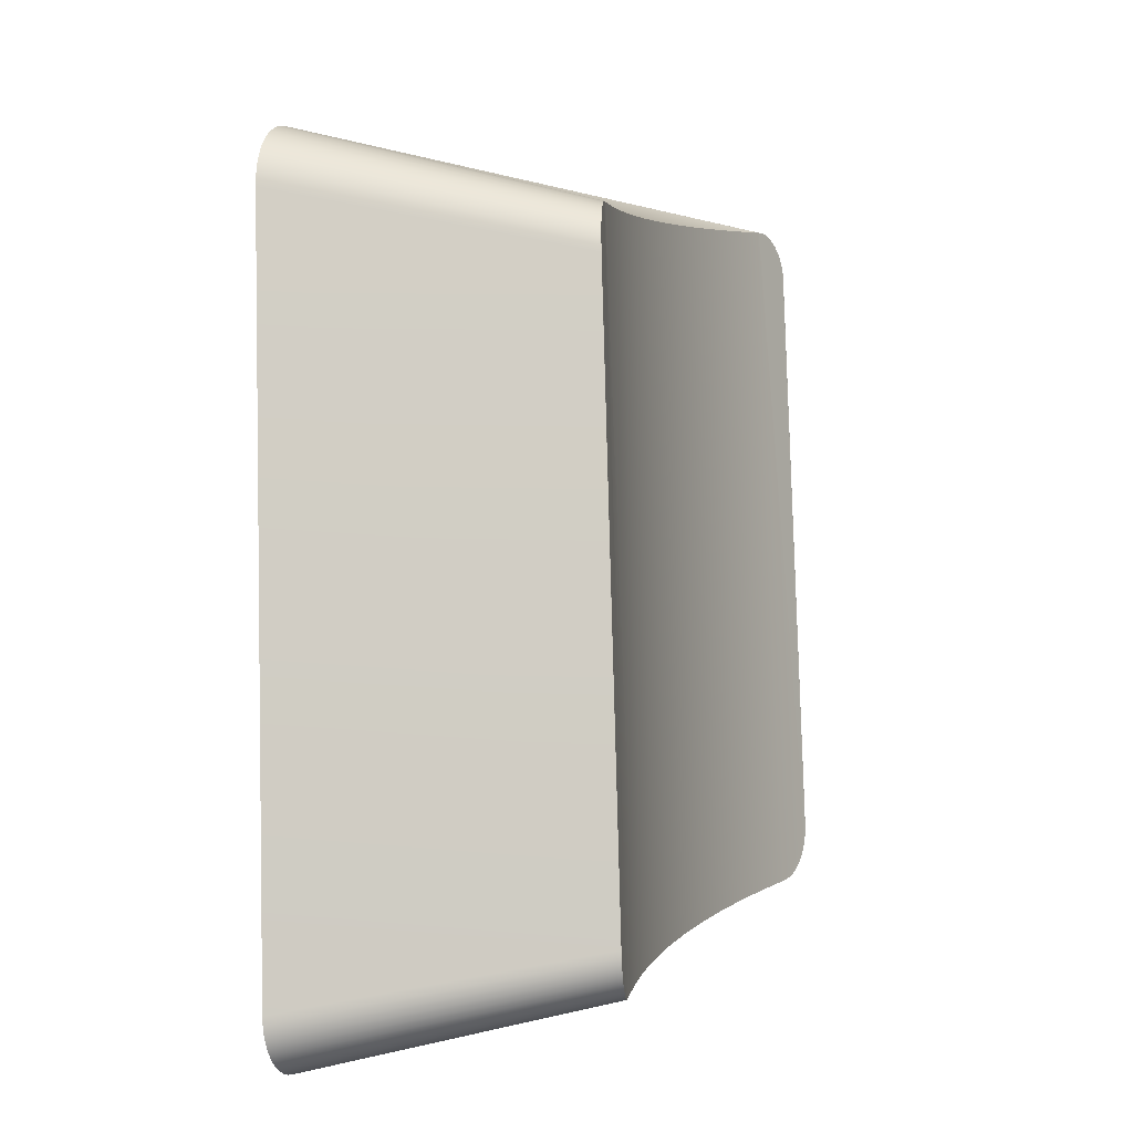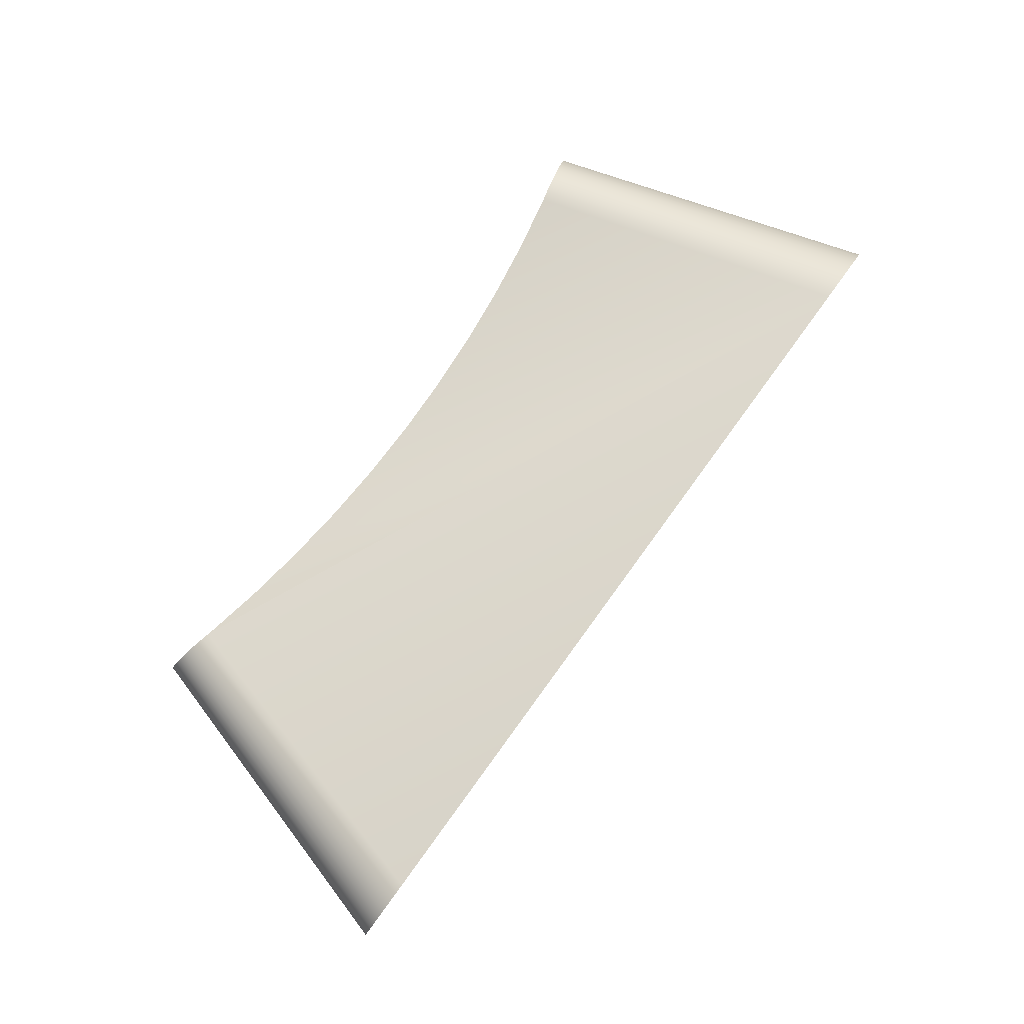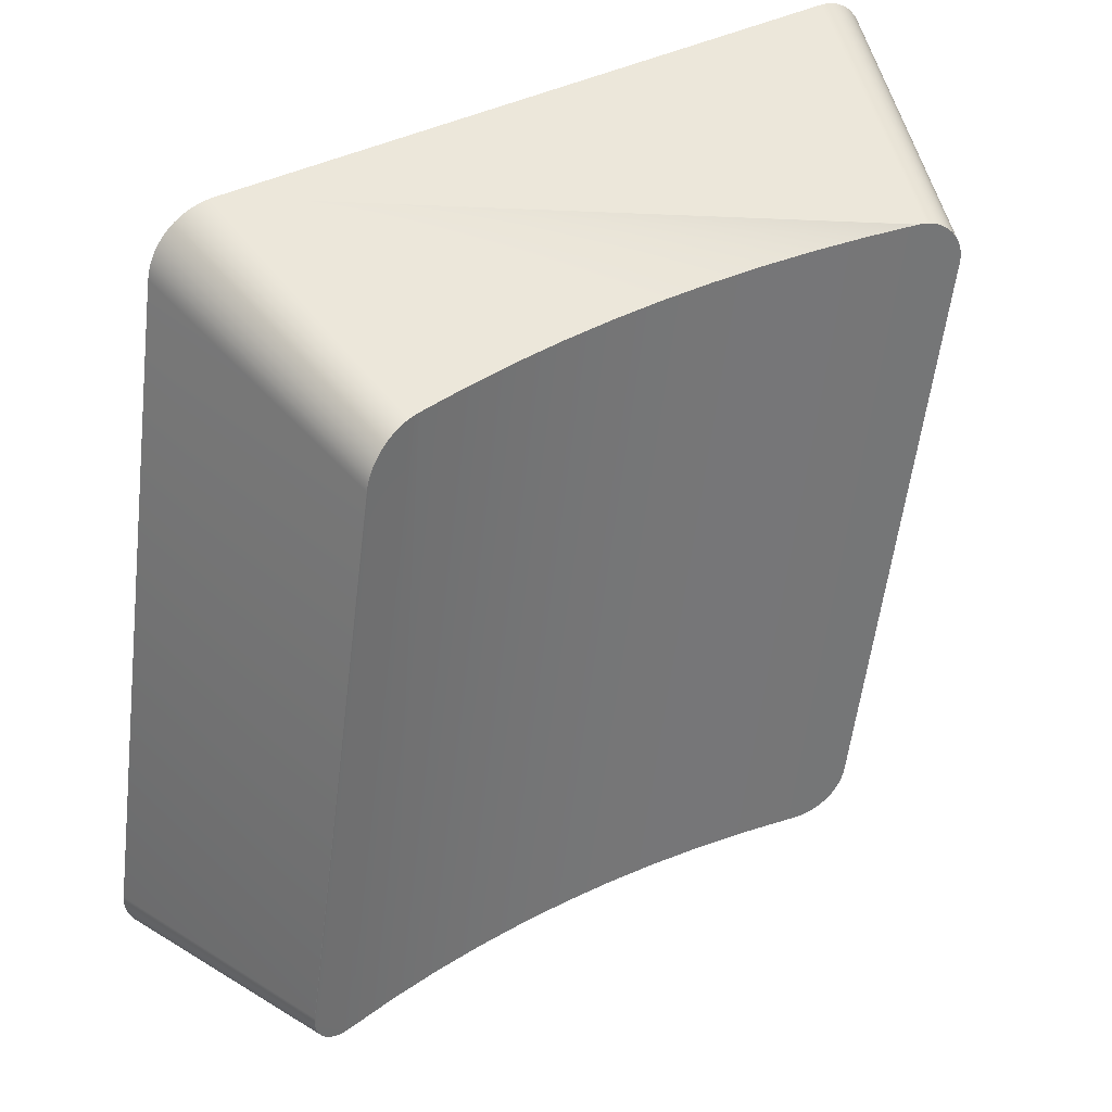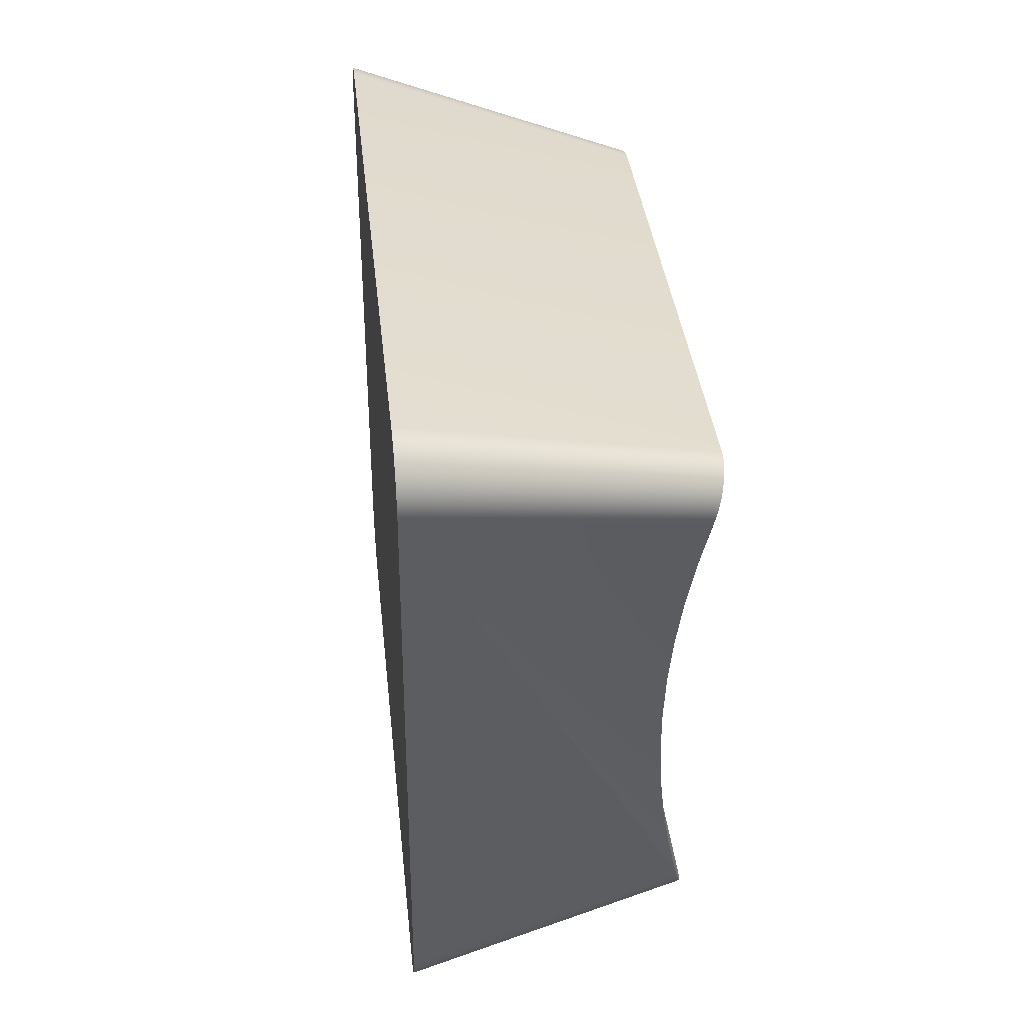
<metadata>
{"format":"obj","ext":"obj","renderer":"f3d","projection":"perspective","resolution":1024,"background":"white","views":[{"elev":3.6,"azim":109.2,"up":"+Z"},{"elev":75.0,"azim":-54.3,"up":"+Z"},{"elev":42.1,"azim":149.2,"up":"+Z"},{"elev":-43.8,"azim":89.4,"up":"+Z"}]}
</metadata>
<code>
o group_37/ID480#ID480
v -0.4056 0.004556 0.1811
v -0.4056 0.004413 0.1826
v -0.4057 0.004485 0.1818
v -0.4055 0.004343 0.1833
v -0.3919 0.01129 0.1138
v -0.4053 0.004275 0.1839
v -0.405 0.004211 0.1846
v -0.4045 0.004153 0.1852
v -0.404 0.004101 0.1857
v -0.4035 0.004057 0.1861
v -0.4028 0.004022 0.1865
v -0.4022 0.003996 0.1867
v -0.4015 0.003981 0.1869
v -0.4007 0.003975 0.1869
v -0.3367 0.003975 0.1869
v -0.3917 0.01137 0.113
v -0.3914 0.01144 0.1123
v -0.391 0.01152 0.1115
v -0.3905 0.01158 0.1108
v -0.39 0.01165 0.1102
v -0.3894 0.0117 0.1097
v -0.3887 0.01175 0.1092
v -0.388 0.01179 0.1088
v -0.3872 0.01182 0.1084
v -0.3864 0.01185 0.1082
v -0.3856 0.01186 0.1081
v -0.3847 0.01187 0.108
v -0.3206 0.01187 0.108
v -0.3358 0.00398 0.1869
v -0.335 0.003994 0.1867
v -0.3342 0.004018 0.1865
v -0.3334 0.00405 0.1862
v -0.3327 0.00409 0.1858
v -0.332 0.004139 0.1853
v -0.3314 0.004195 0.1847
v -0.3308 0.004257 0.1841
v -0.3304 0.004326 0.1834
v -0.33 0.004399 0.1827
v -0.3297 0.004476 0.1819
v -0.3295 0.004556 0.1811
v -0.3158 0.01129 0.1138
v -0.3199 0.01186 0.1081
v -0.3192 0.01185 0.1082
v -0.3185 0.01182 0.1085
v -0.3179 0.01179 0.1088
v -0.3173 0.01174 0.1093
v -0.3168 0.01169 0.1098
v -0.3164 0.01163 0.1104
v -0.3161 0.01157 0.111
v -0.3159 0.0115 0.1117
v -0.3157 0.01143 0.1124
v -0.3157 0.01136 0.1131
v -0.3919 0.01129 0.1138
v -0.4056 0.004556 0.1811
v -0.3849 0.03882 0.1202
v -0.3917 0.01137 0.113
v -0.3848 0.03889 0.1196
v -0.3914 0.01144 0.1123
v -0.3845 0.03891 0.1189
v -0.391 0.01152 0.1115
v -0.3842 0.03893 0.1183
v -0.3905 0.01158 0.1108
v -0.3838 0.03892 0.1177
v -0.39 0.01165 0.1102
v -0.3834 0.03889 0.1172
v -0.3829 0.03884 0.1167
v -0.3894 0.0117 0.1097
v -0.3823 0.03877 0.1163
v -0.3887 0.01175 0.1092
v -0.388 0.01179 0.1088
v -0.3817 0.03868 0.116
v -0.3872 0.01182 0.1084
v -0.3811 0.03857 0.1157
v -0.3864 0.01185 0.1082
v -0.3805 0.03844 0.1154
v -0.3856 0.01186 0.1081
v -0.3798 0.0383 0.1153
v -0.3847 0.01187 0.108
v -0.3791 0.03814 0.1152
v -0.3206 0.01187 0.108
v -0.3277 0.0382 0.1147
v -0.3199 0.01186 0.1081
v -0.3272 0.03834 0.1147
v -0.3192 0.01185 0.1082
v -0.3266 0.03847 0.1149
v -0.3185 0.01182 0.1085
v -0.3261 0.03859 0.1151
v -0.3179 0.01179 0.1088
v -0.3256 0.0387 0.1154
v -0.3173 0.01174 0.1093
v -0.3251 0.03879 0.1157
v -0.3168 0.01169 0.1098
v -0.3247 0.03887 0.1162
v -0.3164 0.01163 0.1104
v -0.3244 0.03893 0.1167
v -0.3161 0.01157 0.111
v -0.3241 0.03896 0.1172
v -0.3159 0.0115 0.1117
v -0.3239 0.03898 0.1178
v -0.3157 0.01143 0.1124
v -0.3239 0.03897 0.1184
v -0.3157 0.01136 0.1131
v -0.3238 0.03894 0.1189
v -0.3158 0.01129 0.1138
v -0.3239 0.03889 0.1195
v -0.3295 0.004556 0.1811
v -0.3355 0.03331 0.1753
v -0.3297 0.004476 0.1819
v -0.3357 0.03325 0.176
v -0.33 0.004399 0.1827
v -0.336 0.03314 0.1766
v -0.3304 0.004326 0.1834
v -0.3363 0.03304 0.1772
v -0.3308 0.004257 0.1841
v -0.3367 0.03291 0.1778
v -0.3314 0.004195 0.1847
v -0.3371 0.03278 0.1783
v -0.332 0.004139 0.1853
v -0.3376 0.03264 0.1788
v -0.3327 0.00409 0.1858
v -0.3387 0.03232 0.1795
v -0.3334 0.00405 0.1862
v -0.3394 0.03216 0.1798
v -0.3342 0.004018 0.1865
v -0.34 0.03199 0.1799
v -0.335 0.003994 0.1867
v -0.3407 0.03183 0.1801
v -0.3358 0.00398 0.1869
v -0.3413 0.03166 0.1801
v -0.3367 0.003975 0.1869
v -0.3927 0.0316 0.1807
v -0.4007 0.003975 0.1869
v -0.3933 0.03175 0.1806
v -0.4015 0.003981 0.1869
v -0.3939 0.0319 0.1805
v -0.4022 0.003996 0.1867
v -0.3944 0.03207 0.1803
v -0.4028 0.004022 0.1865
v -0.3949 0.03223 0.1801
v -0.4035 0.004057 0.1861
v -0.3954 0.03239 0.1797
v -0.404 0.004101 0.1857
v -0.3958 0.03255 0.1793
v -0.4045 0.004153 0.1852
v -0.3961 0.0327 0.1788
v -0.405 0.004211 0.1846
v -0.3963 0.03285 0.1783
v -0.4053 0.004275 0.1839
v -0.3965 0.03297 0.1778
v -0.4055 0.004343 0.1833
v -0.3966 0.03308 0.1772
v -0.4056 0.004413 0.1826
v -0.3966 0.03317 0.1766
v -0.4057 0.004485 0.1818
v -0.3965 0.03324 0.176
v -0.3789 0.03809 0.1152
v -0.3279 0.03815 0.1147
v -0.3382 0.03248 0.1792
v -0.3416 0.03161 0.1801
v -0.3925 0.03155 0.1807
v -0.3848 0.03889 0.1196
v -0.3965 0.03324 0.176
v -0.3966 0.03317 0.1766
v -0.3849 0.03882 0.1202
v -0.3966 0.03308 0.1772
v -0.3848 0.03889 0.1196
v -0.3966 0.03317 0.1766
v -0.3845 0.03891 0.1189
v -0.3965 0.03297 0.1778
v -0.3845 0.03891 0.1189
v -0.3966 0.03308 0.1772
v -0.3963 0.03285 0.1783
v -0.3961 0.0327 0.1788
v -0.3958 0.03255 0.1793
v -0.3954 0.03239 0.1797
v -0.3949 0.03223 0.1801
v -0.3944 0.03207 0.1803
v -0.3939 0.0319 0.1805
v -0.3933 0.03175 0.1806
v -0.3927 0.0316 0.1807
v -0.3925 0.03155 0.1807
v -0.3789 0.03809 0.1152
v -0.3842 0.03893 0.1183
v -0.3838 0.03892 0.1177
v -0.3834 0.03889 0.1172
v -0.3829 0.03884 0.1167
v -0.3823 0.03877 0.1163
v -0.3817 0.03868 0.116
v -0.3811 0.03857 0.1157
v -0.3805 0.03844 0.1154
v -0.3798 0.0383 0.1153
v -0.3791 0.03814 0.1152
v -0.3739 0.0371 0.1151
v -0.333 0.03715 0.1146
v -0.3416 0.03161 0.1801
v -0.333 0.03715 0.1146
v -0.3466 0.03061 0.18
v -0.3413 0.03166 0.1801
v -0.3277 0.0382 0.1147
v -0.3279 0.03815 0.1147
v -0.3407 0.03183 0.1801
v -0.34 0.03199 0.1799
v -0.3394 0.03216 0.1798
v -0.3387 0.03232 0.1795
v -0.3382 0.03248 0.1792
v -0.3376 0.03264 0.1788
v -0.3371 0.03278 0.1783
v -0.3367 0.03291 0.1778
v -0.3363 0.03304 0.1772
v -0.336 0.03314 0.1766
v -0.3239 0.03897 0.1184
v -0.3272 0.03834 0.1147
v -0.3266 0.03847 0.1149
v -0.3261 0.03859 0.1151
v -0.3256 0.0387 0.1154
v -0.3251 0.03879 0.1157
v -0.3247 0.03887 0.1162
v -0.3244 0.03893 0.1167
v -0.3241 0.03896 0.1172
v -0.3239 0.03898 0.1178
v -0.3357 0.03325 0.176
v -0.3239 0.03897 0.1184
v -0.336 0.03314 0.1766
v -0.3238 0.03894 0.1189
v -0.3355 0.03331 0.1753
v -0.3238 0.03894 0.1189
v -0.3357 0.03325 0.176
v -0.3239 0.03889 0.1195
v -0.3466 0.03061 0.18
v -0.3875 0.03056 0.1805
v -0.3875 0.03056 0.1805
v -0.3739 0.0371 0.1151
v -0.3688 0.03633 0.1149
v -0.3381 0.03637 0.1146
v -0.3381 0.03637 0.1146
v -0.3517 0.02983 0.18
v -0.3517 0.02983 0.18
v -0.3824 0.02979 0.1804
v -0.3824 0.02979 0.1804
v -0.3688 0.03633 0.1149
v -0.3637 0.03579 0.1148
v -0.3432 0.03581 0.1146
v -0.3432 0.03581 0.1146
v -0.3568 0.02927 0.18
v -0.3568 0.02927 0.18
v -0.3773 0.02924 0.1803
v -0.3773 0.02924 0.1803
v -0.3637 0.03579 0.1148
v -0.3586 0.03546 0.1147
v -0.3483 0.03547 0.1146
v -0.3483 0.03547 0.1146
v -0.3619 0.02893 0.18
v -0.3619 0.02893 0.18
v -0.3722 0.02892 0.1802
v -0.3722 0.02892 0.1802
v -0.3586 0.03546 0.1147
v -0.3534 0.03535 0.1147
v -0.3534 0.03535 0.1147
v -0.367 0.02881 0.1801
v -0.367 0.02881 0.1801
f 1 2 3
f 3 2 1
f 2 1 4
f 4 1 2
f 4 1 5
f 5 1 4
f 4 5 6
f 6 5 4
f 6 5 7
f 7 5 6
f 7 5 8
f 8 5 7
f 8 5 9
f 9 5 8
f 9 5 10
f 10 5 9
f 10 5 11
f 11 5 10
f 11 5 12
f 12 5 11
f 12 5 13
f 13 5 12
f 13 5 14
f 14 5 13
f 14 5 15
f 15 5 14
f 15 5 16
f 16 5 15
f 15 16 17
f 17 16 15
f 15 17 18
f 18 17 15
f 15 18 19
f 19 18 15
f 15 19 20
f 20 19 15
f 15 20 21
f 21 20 15
f 15 21 22
f 22 21 15
f 15 22 23
f 23 22 15
f 15 23 24
f 24 23 15
f 15 24 25
f 25 24 15
f 15 25 26
f 26 25 15
f 15 26 27
f 27 26 15
f 15 27 28
f 28 27 15
f 15 28 29
f 29 28 15
f 29 28 30
f 30 28 29
f 30 28 31
f 31 28 30
f 31 28 32
f 32 28 31
f 32 28 33
f 33 28 32
f 33 28 34
f 34 28 33
f 34 28 35
f 35 28 34
f 35 28 36
f 36 28 35
f 36 28 37
f 37 28 36
f 37 28 38
f 38 28 37
f 38 28 39
f 39 28 38
f 39 28 40
f 40 28 39
f 40 28 41
f 41 28 40
f 41 28 42
f 42 28 41
f 41 42 43
f 43 42 41
f 41 43 44
f 44 43 41
f 41 44 45
f 45 44 41
f 41 45 46
f 46 45 41
f 41 46 47
f 47 46 41
f 41 47 48
f 48 47 41
f 41 48 49
f 49 48 41
f 41 49 50
f 50 49 41
f 41 50 51
f 51 50 41
f 41 51 52
f 52 51 41
f 53 54 55
f 55 54 53
f 56 53 57
f 57 53 56
f 58 56 59
f 59 56 58
f 60 58 61
f 61 58 60
f 62 60 63
f 63 60 62
f 64 62 65
f 65 62 64
f 66 67 64
f 64 67 66
f 68 69 67
f 67 69 68
f 68 70 69
f 69 70 68
f 71 72 70
f 70 72 71
f 73 74 72
f 72 74 73
f 75 76 74
f 74 76 75
f 77 78 76
f 76 78 77
f 79 80 78
f 78 80 79
f 81 82 80
f 80 82 81
f 83 84 82
f 82 84 83
f 85 86 84
f 84 86 85
f 87 88 86
f 86 88 87
f 89 90 88
f 88 90 89
f 90 91 92
f 92 91 90
f 92 93 94
f 94 93 92
f 94 95 96
f 96 95 94
f 96 97 98
f 98 97 96
f 98 99 100
f 100 99 98
f 100 101 102
f 102 101 100
f 102 103 104
f 104 103 102
f 104 105 106
f 106 105 104
f 107 108 106
f 106 108 107
f 109 110 108
f 108 110 109
f 111 112 110
f 110 112 111
f 113 114 112
f 112 114 113
f 115 116 114
f 114 116 115
f 117 118 116
f 116 118 117
f 119 120 118
f 118 120 119
f 121 122 120
f 120 122 121
f 123 124 122
f 122 124 123
f 125 126 124
f 124 126 125
f 127 128 126
f 126 128 127
f 129 130 128
f 128 130 129
f 131 132 130
f 130 132 131
f 133 134 132
f 132 134 133
f 135 136 134
f 134 136 135
f 137 138 136
f 136 138 137
f 139 140 138
f 138 140 139
f 141 142 140
f 140 142 141
f 143 144 142
f 142 144 143
f 145 146 144
f 144 146 145
f 147 148 146
f 146 148 147
f 149 150 148
f 148 150 149
f 151 152 150
f 150 152 151
f 153 154 152
f 152 154 153
f 155 54 154
f 154 54 155
f 55 54 155
f 155 54 55
f 53 55 57
f 57 55 53
f 56 57 59
f 59 57 56
f 58 59 61
f 61 59 58
f 60 61 63
f 63 61 60
f 62 63 65
f 65 63 62
f 65 66 64
f 64 66 65
f 66 68 67
f 67 68 66
f 68 71 70
f 70 71 68
f 71 73 72
f 72 73 71
f 73 75 74
f 74 75 73
f 75 77 76
f 76 77 75
f 77 79 78
f 78 79 77
f 79 156 80
f 80 156 79
f 81 80 157
f 157 80 81
f 83 82 81
f 81 82 83
f 85 84 83
f 83 84 85
f 87 86 85
f 85 86 87
f 89 88 87
f 87 88 89
f 91 90 89
f 89 90 91
f 93 92 91
f 91 92 93
f 94 93 95
f 95 93 94
f 96 95 97
f 97 95 96
f 98 97 99
f 99 97 98
f 100 99 101
f 101 99 100
f 102 101 103
f 103 101 102
f 104 103 105
f 105 103 104
f 105 107 106
f 106 107 105
f 107 109 108
f 108 109 107
f 109 111 110
f 110 111 109
f 111 113 112
f 112 113 111
f 113 115 114
f 114 115 113
f 115 117 116
f 116 117 115
f 117 119 118
f 118 119 117
f 119 158 120
f 120 158 119
f 158 121 120
f 120 121 158
f 121 123 122
f 122 123 121
f 123 125 124
f 124 125 123
f 125 127 126
f 126 127 125
f 127 129 128
f 128 129 127
f 129 159 130
f 130 159 129
f 131 130 160
f 160 130 131
f 133 132 131
f 131 132 133
f 135 134 133
f 133 134 135
f 137 136 135
f 135 136 137
f 139 138 137
f 137 138 139
f 141 140 139
f 139 140 141
f 143 142 141
f 141 142 143
f 145 144 143
f 143 144 145
f 147 146 145
f 145 146 147
f 149 148 147
f 147 148 149
f 151 150 149
f 149 150 151
f 153 152 151
f 151 152 153
f 155 154 153
f 153 154 155
f 161 162 163
f 163 162 161
f 162 161 164
f 164 161 162
f 165 166 167
f 167 166 165
f 166 165 168
f 168 165 166
f 169 170 171
f 171 170 169
f 170 169 172
f 172 169 170
f 170 172 173
f 173 172 170
f 170 173 174
f 174 173 170
f 170 174 175
f 175 174 170
f 170 175 176
f 176 175 170
f 170 176 177
f 177 176 170
f 170 177 178
f 178 177 170
f 170 178 179
f 179 178 170
f 170 179 180
f 180 179 170
f 170 180 181
f 181 180 170
f 170 181 182
f 182 181 170
f 170 182 183
f 183 182 170
f 183 182 184
f 184 182 183
f 184 182 185
f 185 182 184
f 185 182 186
f 186 182 185
f 186 182 187
f 187 182 186
f 187 182 188
f 188 182 187
f 188 182 189
f 189 182 188
f 189 182 190
f 190 182 189
f 190 182 191
f 191 182 190
f 191 182 192
f 192 182 191
f 156 193 80
f 80 193 156
f 157 80 194
f 194 80 157
f 195 196 197
f 197 196 195
f 196 195 198
f 198 195 196
f 196 198 199
f 199 198 196
f 196 199 200
f 200 199 196
f 201 199 198
f 198 199 201
f 199 201 202
f 202 201 199
f 199 202 203
f 203 202 199
f 199 203 204
f 204 203 199
f 199 204 205
f 205 204 199
f 199 205 206
f 206 205 199
f 199 206 207
f 207 206 199
f 199 207 208
f 208 207 199
f 199 208 209
f 209 208 199
f 199 209 210
f 210 209 199
f 199 210 211
f 211 210 199
f 199 211 212
f 212 211 199
f 212 211 213
f 213 211 212
f 213 211 214
f 214 211 213
f 214 211 215
f 215 211 214
f 215 211 216
f 216 211 215
f 216 211 217
f 217 211 216
f 217 211 218
f 218 211 217
f 218 211 219
f 219 211 218
f 219 211 220
f 220 211 219
f 221 222 223
f 223 222 221
f 222 221 224
f 224 221 222
f 225 226 227
f 227 226 225
f 226 225 228
f 228 225 226
f 159 229 130
f 130 229 159
f 160 130 230
f 230 130 160
f 231 182 181
f 181 182 231
f 182 231 232
f 232 231 182
f 193 233 80
f 80 233 193
f 194 80 234
f 234 80 194
f 197 235 236
f 236 235 197
f 235 197 196
f 196 197 235
f 229 237 130
f 130 237 229
f 230 130 238
f 238 130 230
f 239 232 231
f 231 232 239
f 232 239 240
f 240 239 232
f 233 241 80
f 80 241 233
f 234 80 242
f 242 80 234
f 236 243 244
f 244 243 236
f 243 236 235
f 235 236 243
f 237 245 130
f 130 245 237
f 238 130 246
f 246 130 238
f 247 240 239
f 239 240 247
f 240 247 248
f 248 247 240
f 241 249 80
f 80 249 241
f 242 80 250
f 250 80 242
f 244 251 252
f 252 251 244
f 251 244 243
f 243 244 251
f 245 253 130
f 130 253 245
f 246 130 254
f 254 130 246
f 255 248 247
f 247 248 255
f 248 255 256
f 256 255 248
f 249 257 80
f 80 257 249
f 250 80 257
f 257 80 250
f 252 258 259
f 259 258 252
f 258 252 251
f 251 252 258
f 253 260 130
f 130 260 253
f 254 130 260
f 260 130 254
f 259 256 255
f 255 256 259
f 256 259 258
f 258 259 256

</code>
